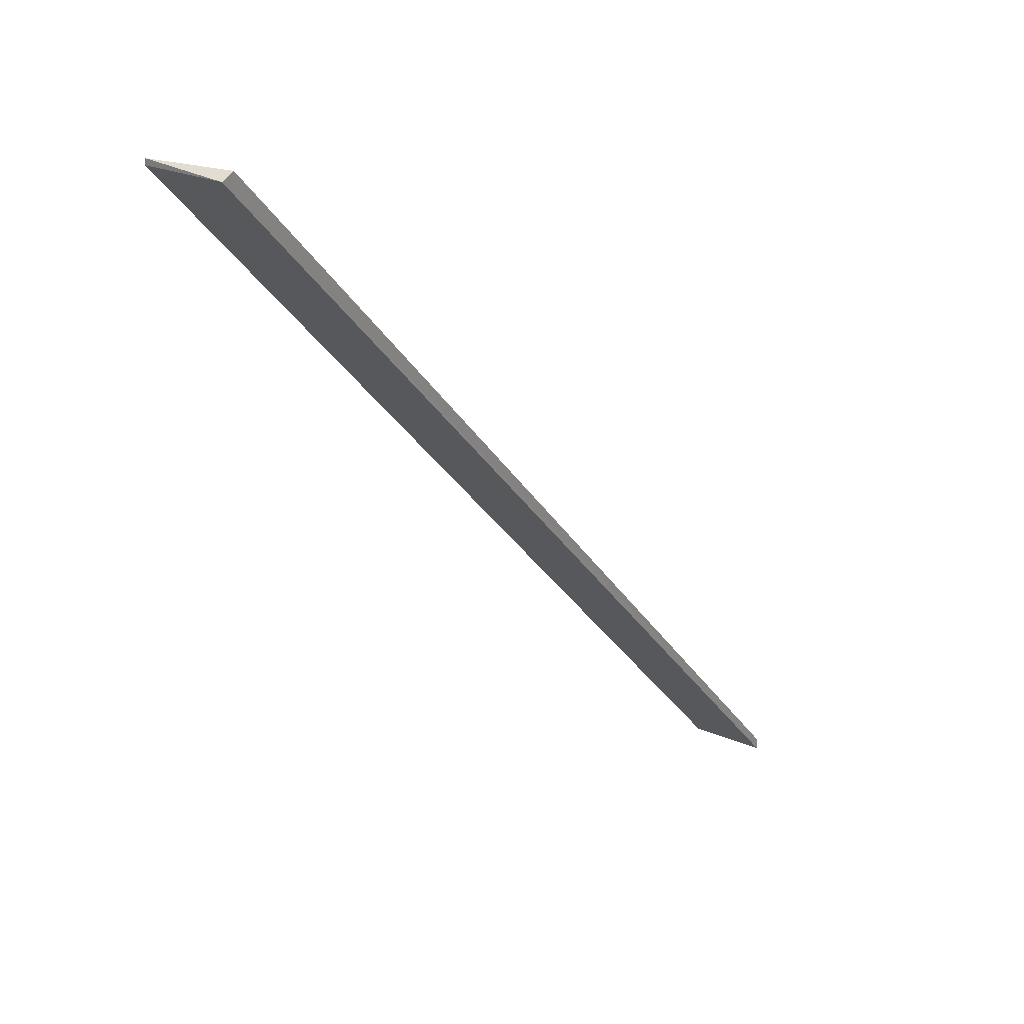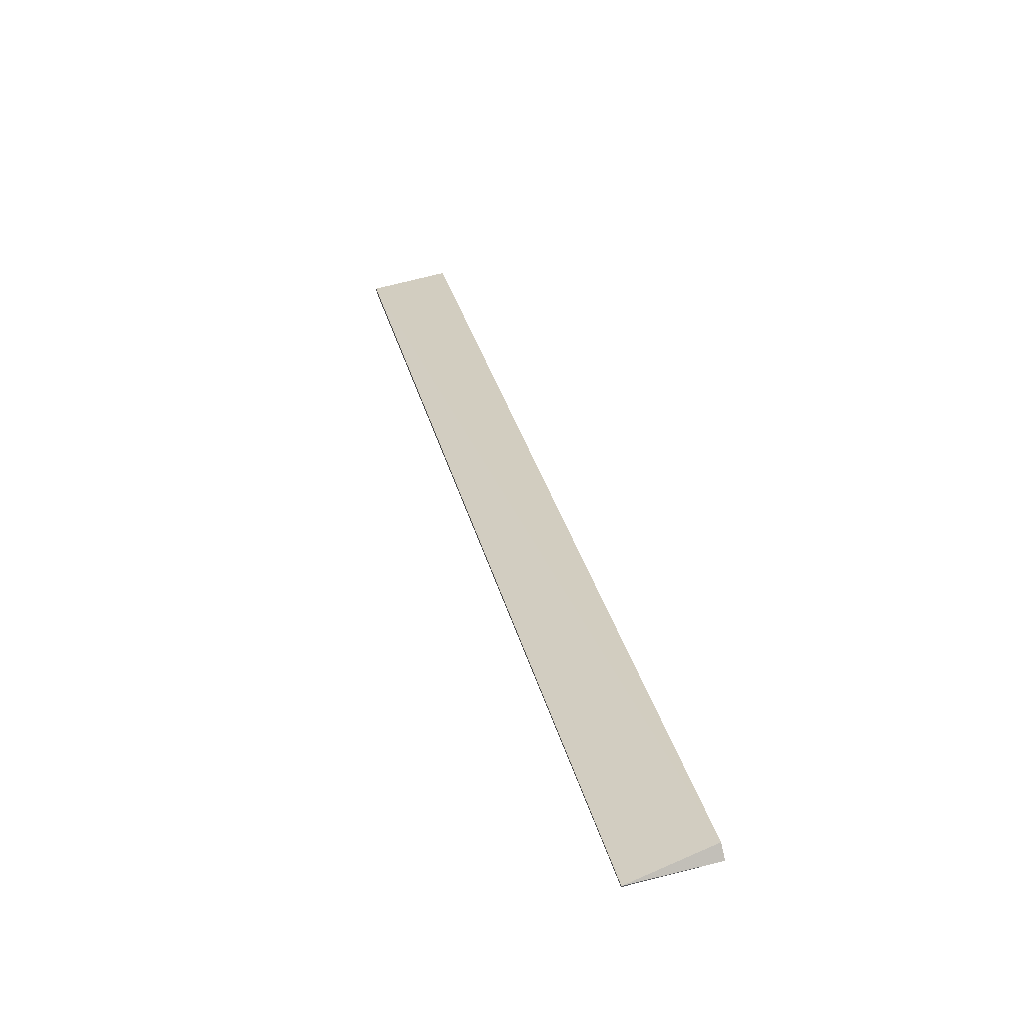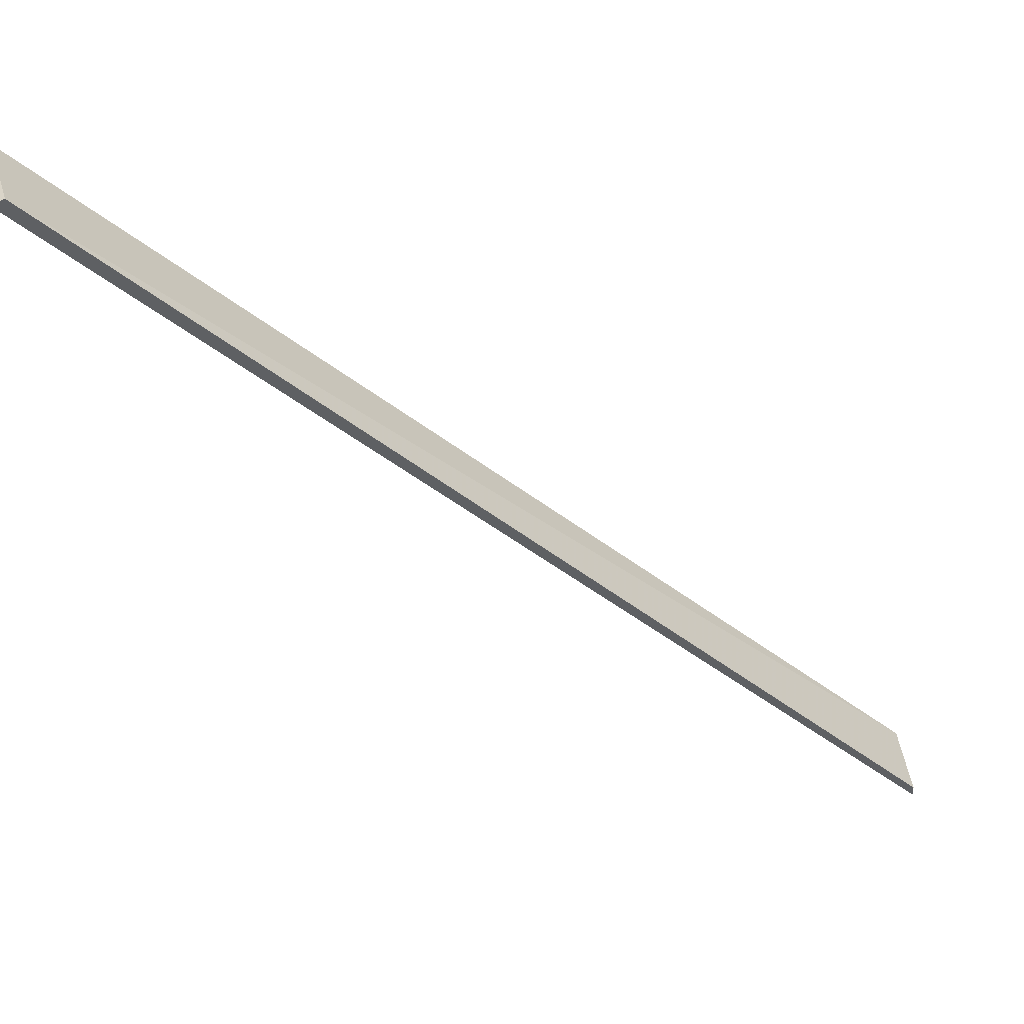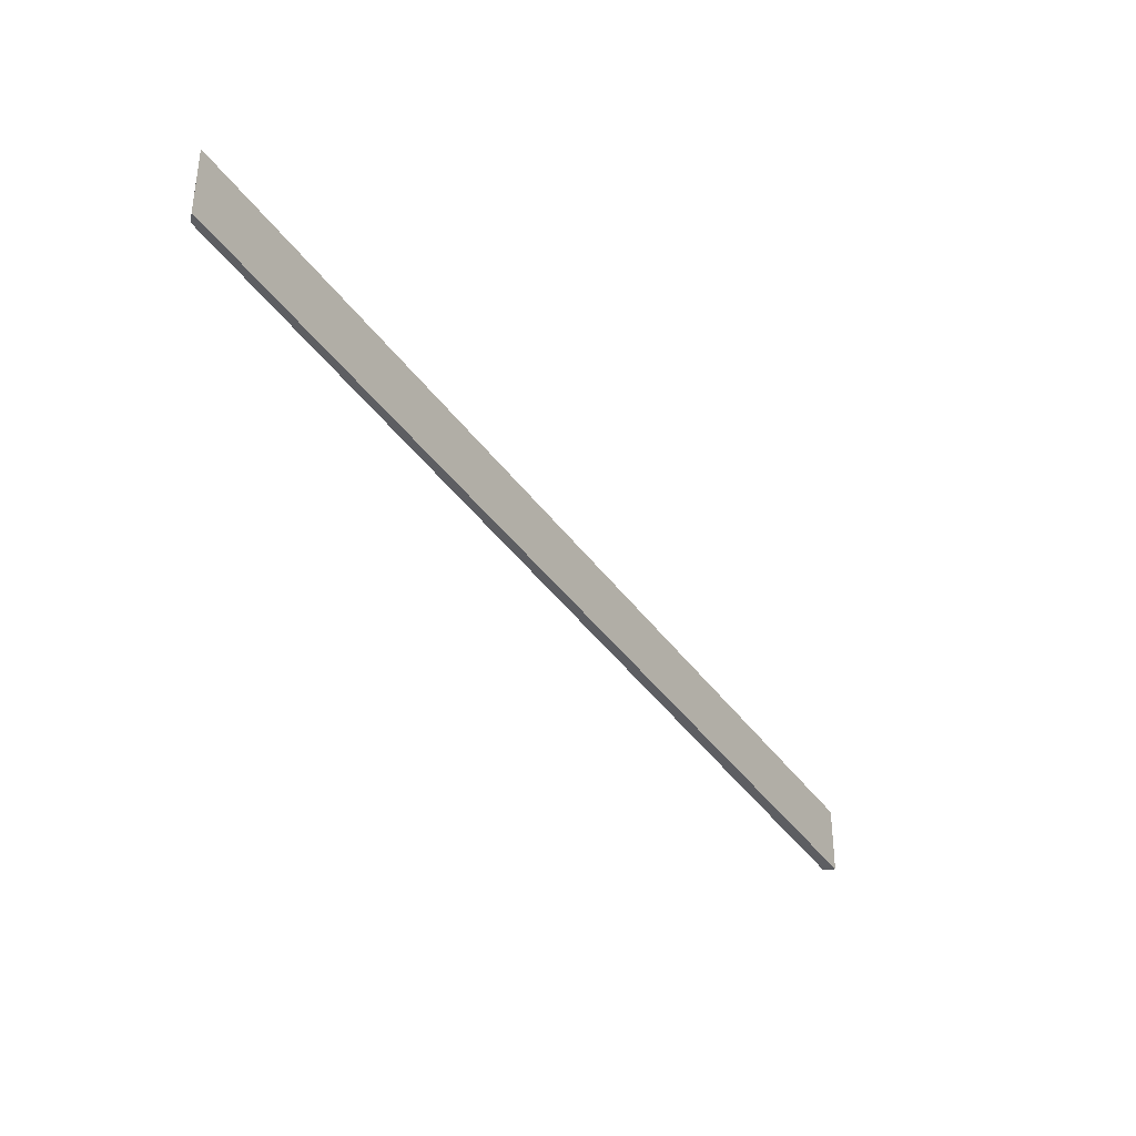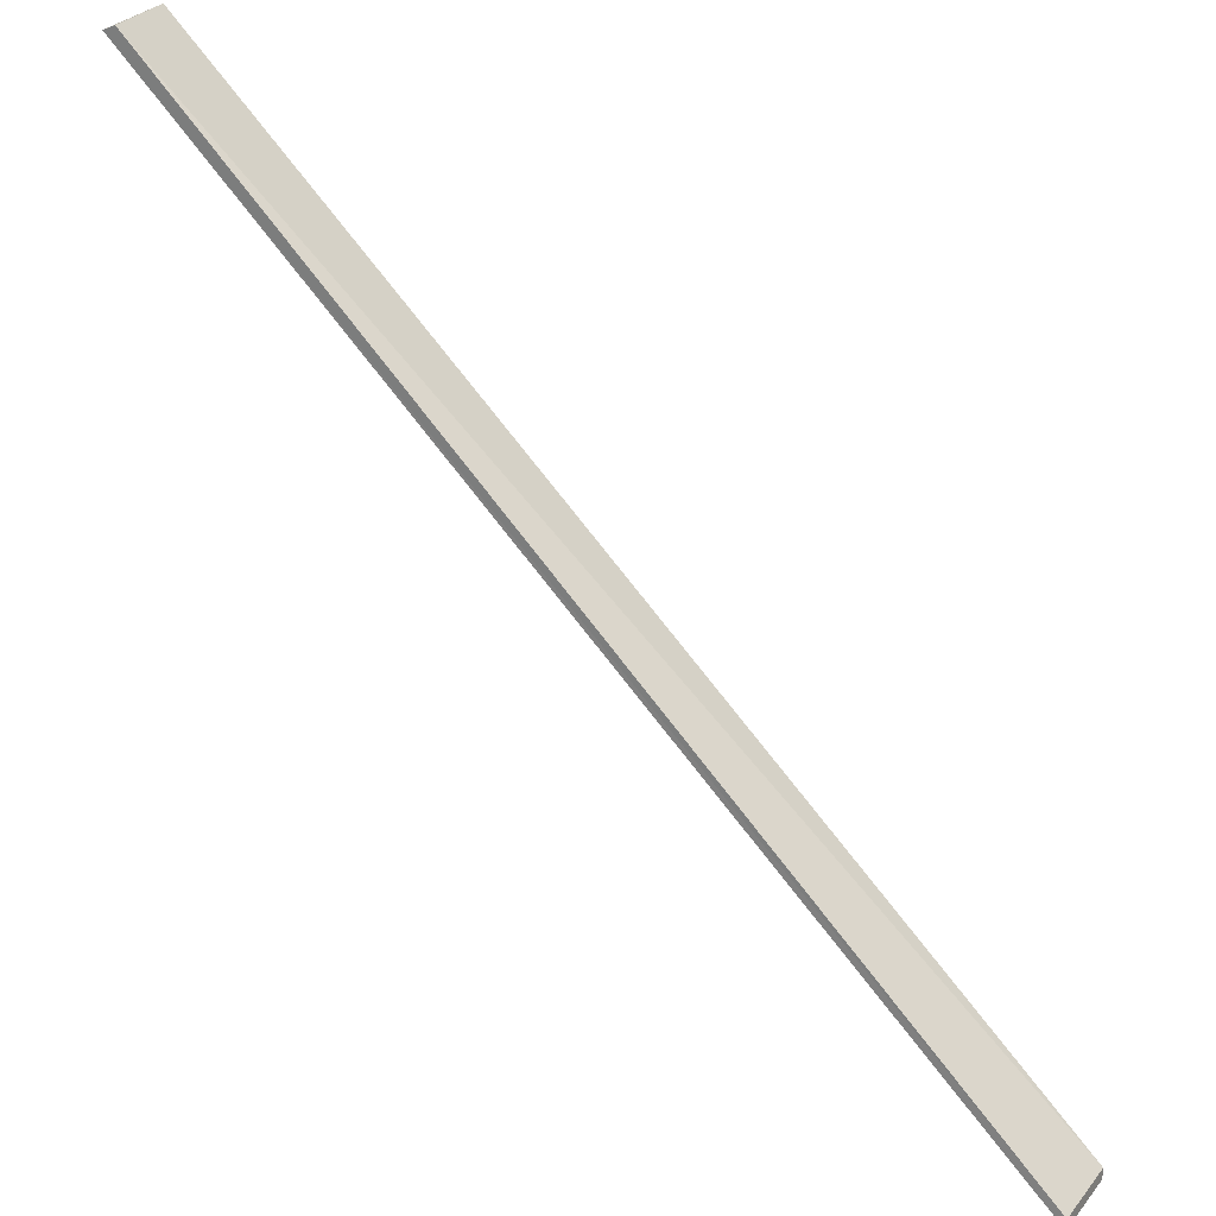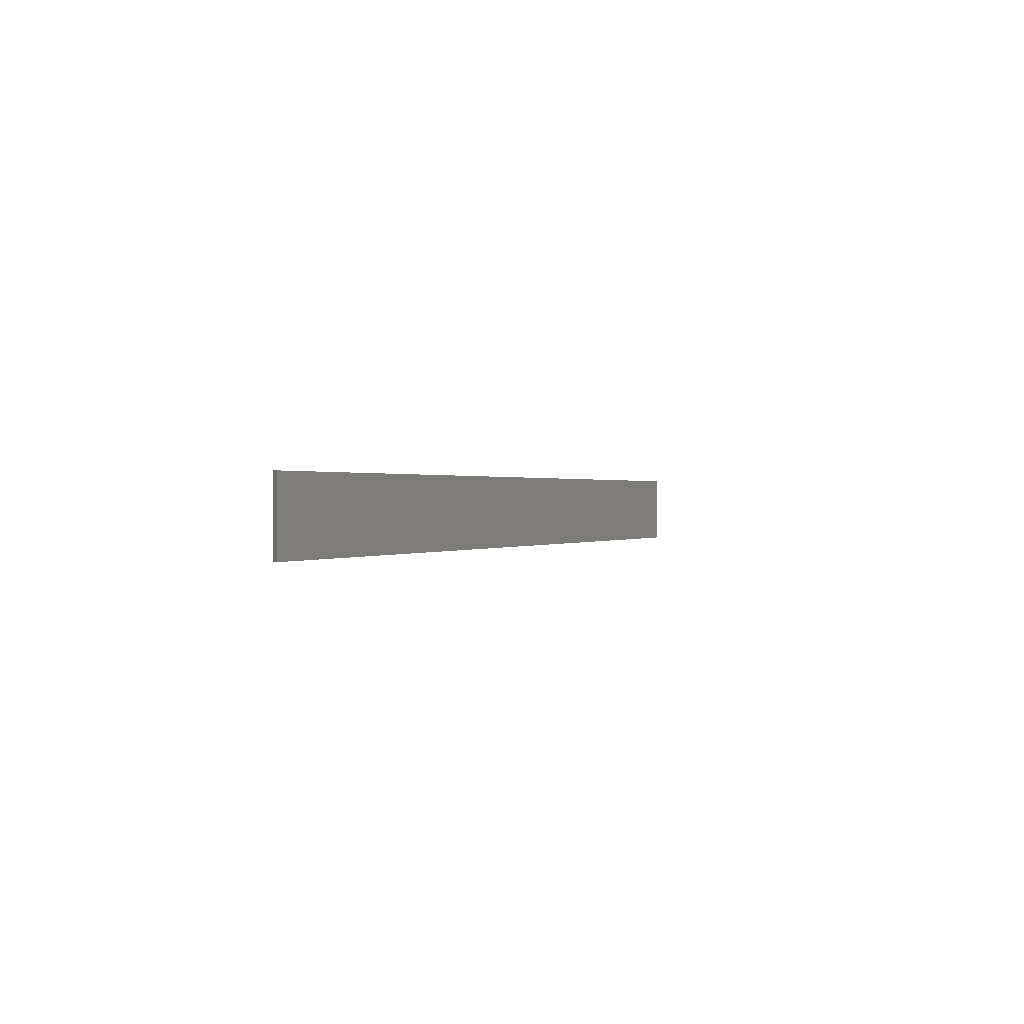
<metadata>
{"format":"obj","ext":"obj","renderer":"f3d","projection":"perspective","resolution":1024,"background":"white","views":[{"elev":23.1,"azim":-53.1,"up":"+Z"},{"elev":72.6,"azim":-104.3,"up":"+Z"},{"elev":42.2,"azim":-6.9,"up":"+Z"},{"elev":-37.9,"azim":166.5,"up":"+Y"},{"elev":24.4,"azim":29.5,"up":"+Z"},{"elev":1.7,"azim":154.6,"up":"+Y"}]}
</metadata>
<code>
o 7308
v 2216 1876 11.44
v 2217 1876 10.79
v 2216 1876 11.44
v 2217 1876 10.79
v 2217 1876 10.79
v 2216 1876 11.44
v 2217 1876 10.79
v 2216 1876 11.44
v 2216 1876 11.44
v 2217 1876 10.79
v 2217 1876 10.79
v 2216 1876 11.44
v 2217 1876 10.79
v 2217 1876 10.79
v 2216 1876 11.44
v 2216 1876 11.44
v 2217 1876 10.79
v 2216 1876 11.44
v 2217 1876 10.79
v 2216 1876 11.44
v 2216 1876 11.44
f 1 2 3
f 4 5 2
f 6 2 7
f 8 3 9
f 10 8 6
f 11 9 12
f 10 13 14
f 15 5 14
f 15 13 16
f 17 18 14
f 19 20 13
f 21 18 20

</code>
